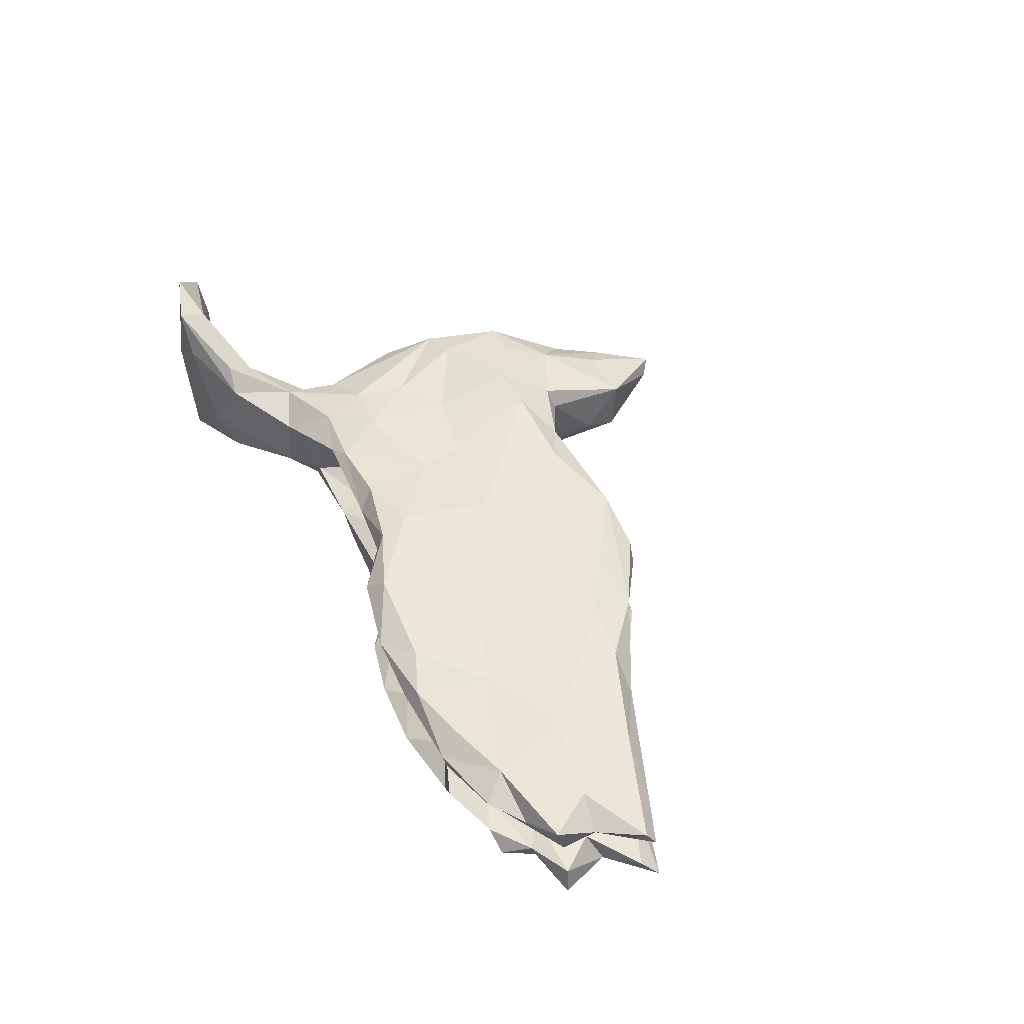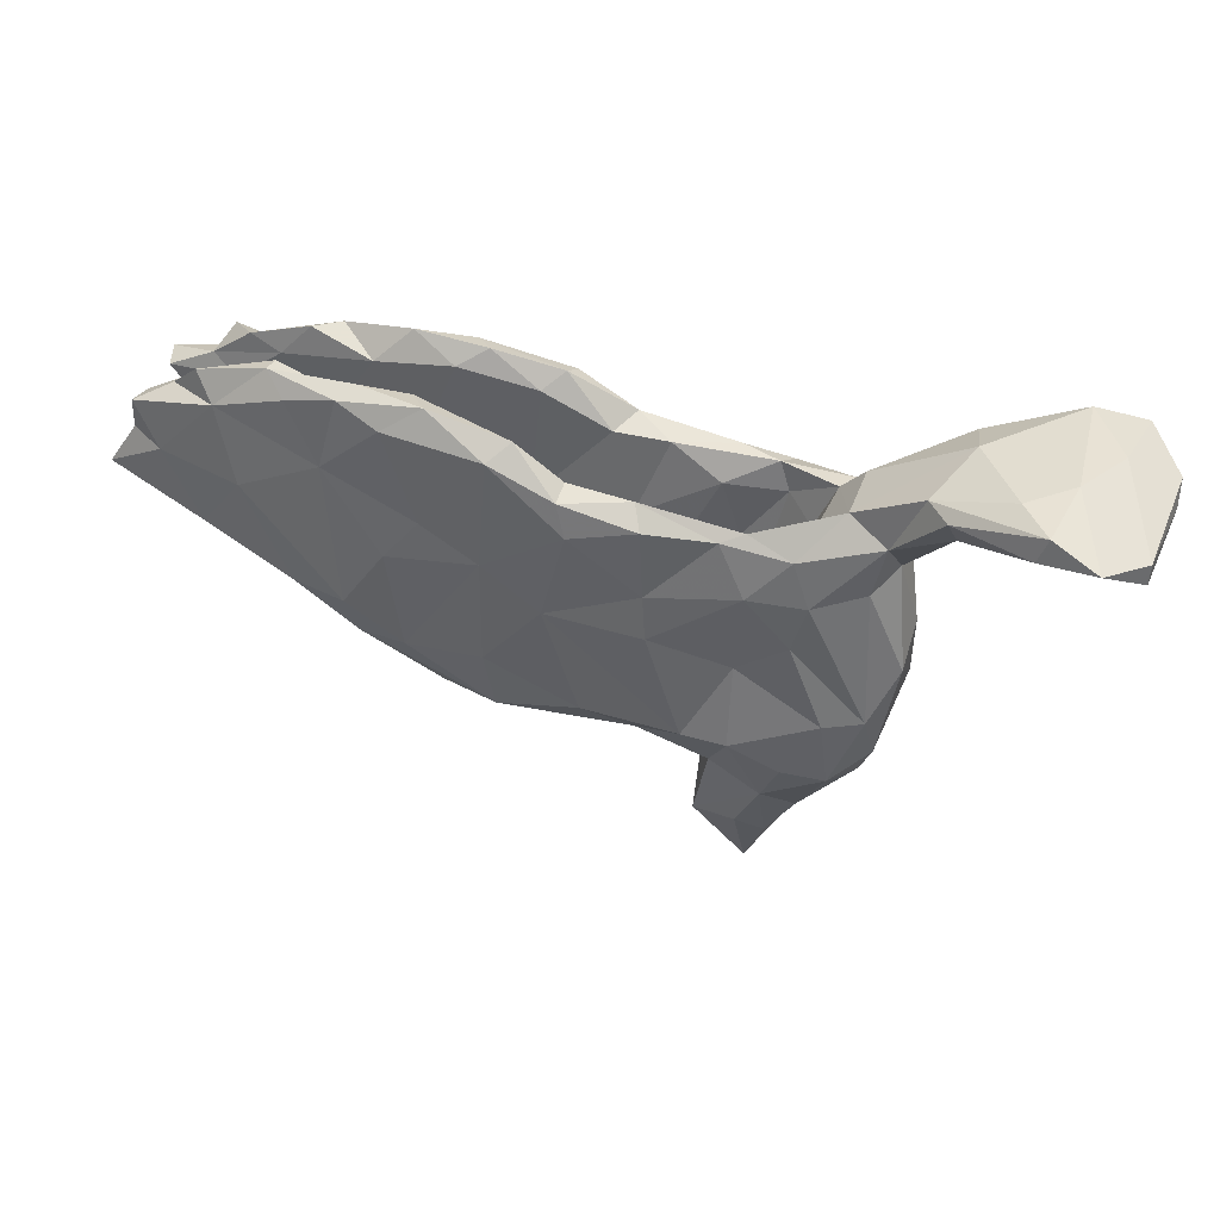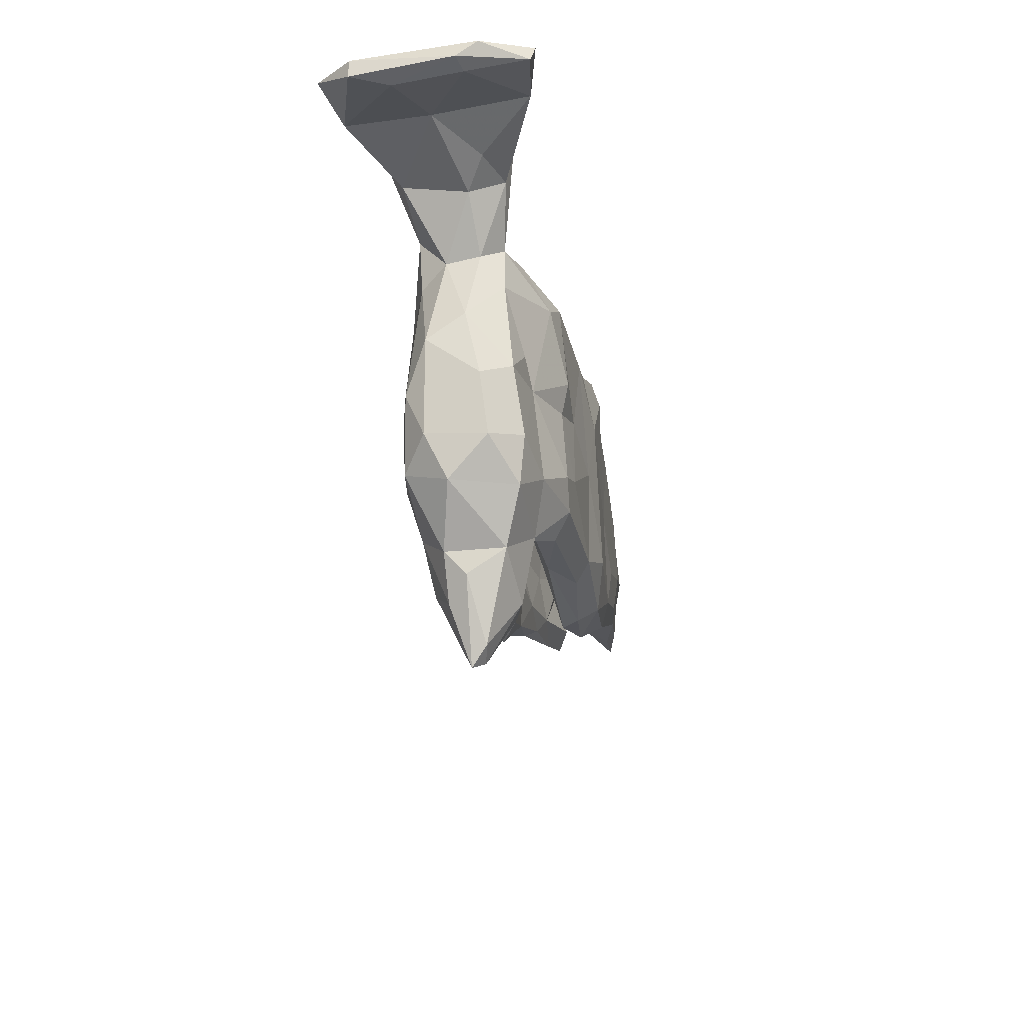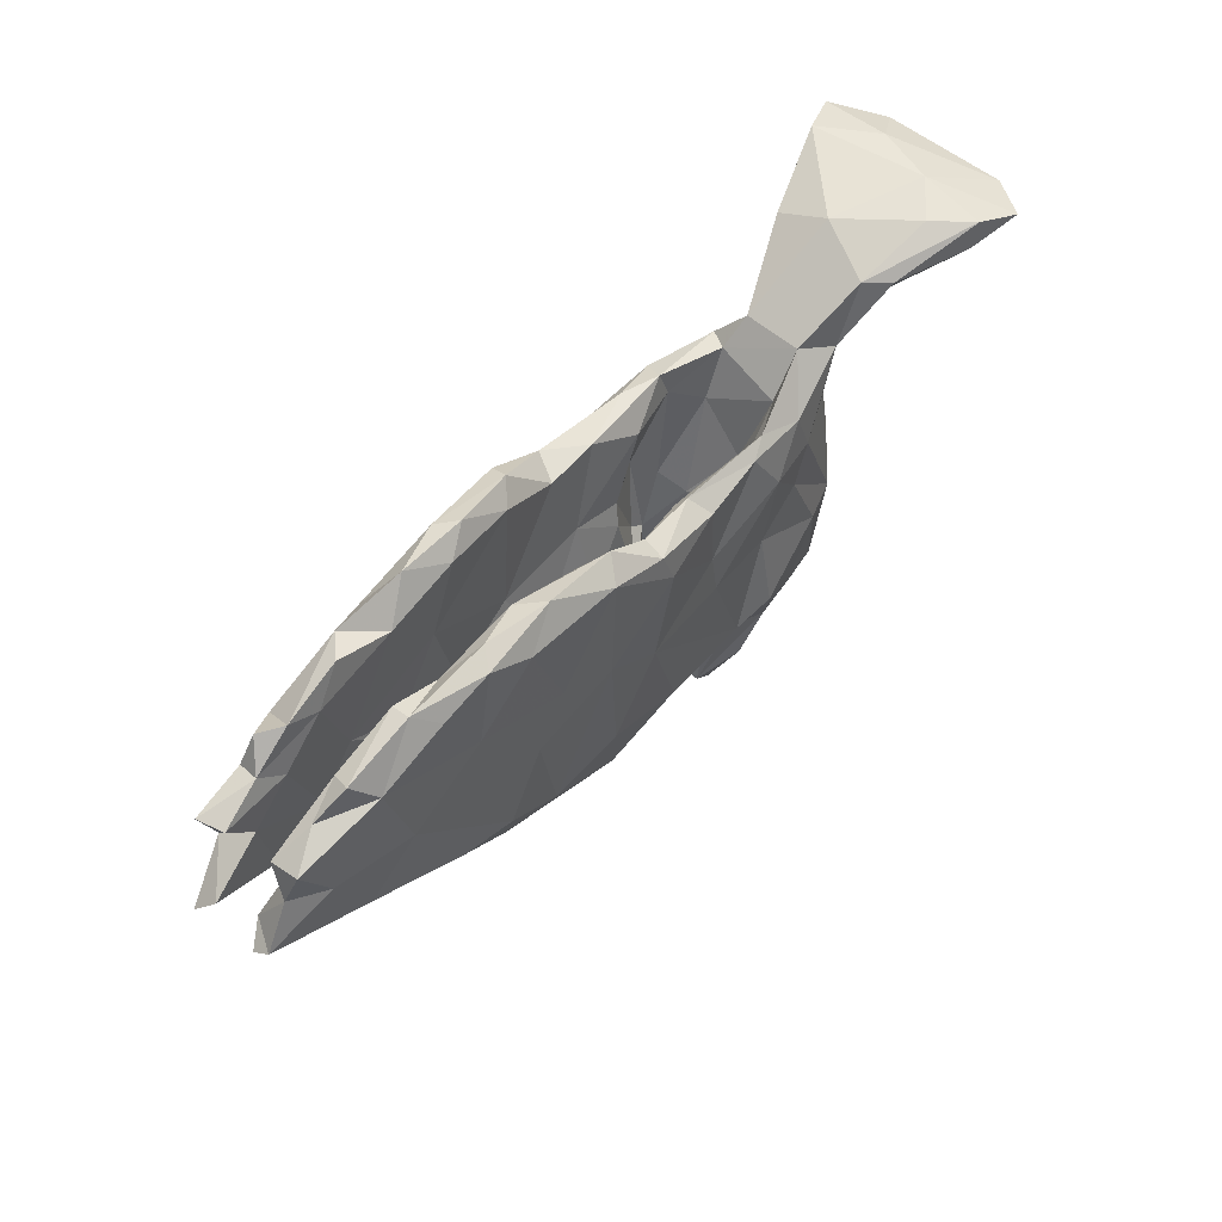
<metadata>
{"format":"obj","ext":"obj","renderer":"f3d","projection":"perspective","resolution":1024,"background":"white","views":[{"elev":49.6,"azim":-116.9,"up":"+Z"},{"elev":40.4,"azim":18.8,"up":"+Y"},{"elev":-31.9,"azim":101.0,"up":"+Y"},{"elev":55.3,"azim":-50.1,"up":"+Y"}]}
</metadata>
<code>
v -0.5267 0.2063 -0.04847
v 0.3614 0.1325 0.05684
v -0.4515 -0.09531 0.1309
v -0.1251 -0.1548 0.1471
v -0.552 -0.009348 -0.04931
v 0.2819 -0.5844 0.02204
v 0.1974 -0.2327 0.1353
v 0.5003 0.1057 0.02932
v -0.6439 0.1676 -0.09297
v -0.3745 -0.006605 -0.05749
v 0.5684 0.277 -0.1042
v -0.5342 0.06813 0.1238
v 0.3585 -0.4462 0.01646
v -0.3125 0.2736 -0.08705
v 0.1188 0.1287 -0.1463
v -0.7206 0.1528 0.03833
v 0.8163 0.2549 -0.181
v 0.4764 -0.1151 -0.0864
v 0.01384 0.1145 0.1422
v -0.1027 0.2097 -0.07802
v 0.2794 -0.4409 0.08712
v -0.3332 -0.06939 0.05055
v -0.6497 0.1787 -0.05437
v 0.2591 -0.458 -0.06033
v 0.1268 -0.04757 -0.05856
v 0.8551 0.2342 0.1198
v 0.1257 0.141 0.1258
v 0.2597 -0.5675 0.002078
v 0.828 0.2277 0.05232
v 0.3562 0.1338 0.1112
v 0.04372 -0.06999 -0.1479
v 0.04378 -0.2649 -0.06791
v 0.3591 -0.02886 0.1138
v -0.03765 -0.2213 -0.04695
v 0.3721 -0.4072 0.05318
v -0.6009 -0.01554 0.04705
v -0.6586 0.1952 0.06187
v -0.2365 0.2353 -0.06277
v -0.7538 0.03386 0.02758
v -0.721 0.166 0.09136
v -0.2842 0.2318 0.1288
v -0.4965 -0.09806 -0.1129
v 0.7385 0.3246 0.05001
v 0.2755 -0.2282 0.1421
v 0.3839 0.0558 0.1146
v 0.4213 0.2068 -0.04457
v 0.2005 -0.4639 0.05829
v 0.4198 0.202 0.05466
v -0.4753 0.2599 -0.06066
v -0.3717 0.2197 -0.05647
v 0.1931 0.1073 -0.07387
v 0.002407 0.06393 -0.1558
v 0.4717 0.1423 -0.07007
v -0.6875 -0.02056 -0.08972
v -0.483 0.2733 0.08379
v 0.7885 0.3092 -0.05938
v 0.1123 -0.1687 0.03425
v -0.255 -0.03467 -0.05773
v 0.01045 0.1503 -0.09145
v 0.7237 0.2502 0.008285
v 0.2127 -0.32 0.06202
v 0.4166 -0.318 -0.08637
v -0.2111 -0.23 0.04267
v -0.5702 0.2007 0.1081
v 0.3612 -0.404 -0.05237
v 0.2106 0.1547 -0.1221
v -0.3995 0.2438 0.05894
v -0.3476 -0.1598 -0.05235
v 0.8368 0.228 -0.07337
v -0.3668 0.218 -0.1247
v -0.7053 0.06046 -0.09322
v 0.2562 -0.05589 -0.08379
v 0.856 0.2689 0.1182
v 0.3574 -0.2763 0.1233
v 0.2782 -0.09308 -0.04026
v -0.5639 0.185 -0.1126
v -0.2059 -0.01456 -0.1397
v 0.7039 0.2706 0.1678
v -0.678 0.08199 -0.04346
v -0.2178 0.2568 -0.1197
v -0.7264 0.1456 -0.04308
v -0.3493 -0.1822 0.1178
v 0.352 0.08919 -0.1307
v 0.8049 0.29 -0.1881
v -0.1216 0.004875 -0.0757
v 0.4905 -0.2442 0.06454
v -0.6136 -0.03504 0.1054
v 0.1493 -0.1981 -0.03982
v -0.4785 0.06319 -0.05407
v 0.2924 0.1333 -0.1379
v 0.5178 -0.1486 -0.0363
v 0.185 -0.000649 0.09331
v 0.03689 0.1641 -0.1408
v 0.2357 -0.05096 0.07633
v 0.6316 0.2293 -0.06157
v -0.08068 0.242 0.09966
v 0.367 -0.09475 -0.1004
v 0.0499 -0.1254 -0.04283
v 0.5835 0.308 -0.01963
v 0.2336 -0.3126 0.09334
v 0.04817 0.009074 -0.07738
v 0.3985 0.1574 -0.08974
v -0.2877 0.1122 -0.062
v 0.4667 0.07845 0.08034
v 0.01519 0.09314 0.07706
v 0.5841 0.2208 0.09134
v 0.1308 0.02048 0.1262
v 0.1898 -0.2772 0.06228
v 0.09563 0.1511 0.07581
v -0.3905 0.1366 0.1226
v -0.2362 -0.2577 0.0694
v 0.1972 -0.1817 -0.1456
v 0.03142 -0.2246 0.137
v 0.2412 -0.2091 0.04123
v -0.3315 0.2779 0.08466
v 0.5224 -0.0724 0.05782
v -0.4822 0.2672 0.05147
v -0.3093 -0.2059 -0.1155
v 0.4301 -0.2848 0.1104
v -0.1262 0.02629 0.1402
v -0.4366 0.2527 -0.1006
v -0.1023 0.08338 0.07115
v -0.1813 -0.1724 0.03324
v 0.4241 -0.05909 -0.09716
v -0.5194 0.02246 -0.1229
v 0.5246 -0.02629 -0.01149
v 0.7213 0.3174 -0.1559
v -0.000672 0.1844 0.09702
v -0.2443 -0.2594 -0.08243
v -0.288 -8.8e-05 0.1377
v -0.2183 0.2747 0.1057
v -0.7937 -0.006019 -0.0656
v 0.2012 -0.09777 0.0752
v -0.6756 0.09038 0.1042
v -0.03054 -0.1773 0.03341
v -0.06984 0.2343 -0.1094
v 0.144 -0.08945 0.06604
v 0.1585 -0.02869 -0.1394
v -0.7762 0.02383 -0.03415
v -0.6179 0.2233 -0.08368
v 0.1961 -0.2745 -0.06524
v -0.3602 -0.1052 0.1436
v -0.7151 0.1009 0.04739
v -0.0276 -0.01716 0.0654
v -0.002602 0.1712 0.1343
v 0.4786 0.05543 -0.07181
v 0.2545 -0.07086 -0.1332
v 0.7973 0.287 0.1906
v -0.4557 -0.1277 -0.07176
v 0.2812 -0.3418 -0.0867
v -0.06477 0.1634 -0.1577
v -0.4494 -0.06043 0.05188
v -0.1124 -0.2628 0.1291
v -0.07437 -0.1304 -0.04735
v 0.2979 -0.5528 -0.006402
v 0.1127 -0.2686 0.1031
v 0.1051 0.152 -0.09231
v -0.09455 -0.2743 0.0796
v -0.7105 -0.02282 0.06189
v 0.2544 -0.2073 -0.1414
v -0.3891 -0.119 -0.1308
v -0.7913 0.007435 0.05063
v -0.369 -0.1525 0.06125
v -0.2339 -0.1931 -0.1399
v 0.4379 -0.2332 -0.09866
v 0.2087 -0.2518 -0.1368
v -0.1942 -0.1416 -0.03796
v 0.8662 0.2626 -0.1027
v 0.2679 -0.0166 -0.1474
v -0.6068 0.1456 -0.04337
v 0.5362 0.2739 0.08223
v 0.1699 0.1123 0.06173
v -0.06328 0.2178 -0.1428
v -0.4465 0.24 0.1115
v 0.1998 -0.4547 -0.03898
v 0.6685 0.3172 0.1037
v -0.1699 0.002176 0.06727
v -0.06964 -0.1982 -0.1546
v 0.279 0.1282 0.08272
v -0.5611 0.06898 0.05563
v 0.08208 -0.2546 0.05017
v 0.4629 -0.322 0.02796
v 0.2176 -0.1581 -0.08216
v -0.6414 -0.05915 -0.07931
v -0.3574 0.263 0.1154
v -0.3684 0.1277 0.06046
v -0.253 0.2632 0.06279
v -0.6055 0.2435 0.08185
v 0.2162 -0.01374 -0.1094
v -0.1126 0.2182 0.1359
v 0.28 0.1591 0.09724
v -0.4939 0.1627 0.05586
v 0.2942 0.09985 -0.09681
v -0.2196 0.2098 -0.1347
v 0.5734 0.2656 0.1176
v -0.4875 -0.08117 -0.04928
v 0.01927 -0.2452 -0.141
v -0.5522 -0.06764 0.06016
v -0.5125 -0.0981 0.08025
v -0.1872 0.2641 -0.08768
v 0.5796 0.1962 -0.02642
v 0.1058 0.001218 0.06085
v 0.3212 -0.481 0.05414
v 0.1365 -0.007876 -0.07025
v 0.7204 0.3147 0.167
v 0.2771 0.1508 -0.1013
v -0.3625 0.03513 0.06872
v -0.7852 0.02435 0.07763
v -0.1389 -0.2606 -0.133
v 0.3795 0.1585 -0.05783
v 0.4873 0.1701 0.08154
v -0.5952 0.2269 0.04734
v 0.2889 0.06113 0.1302
v -0.2137 0.1296 0.06311
v 0.2269 -0.3136 -0.06961
v -0.02802 -0.2517 0.05747
v -0.02667 -0.04074 0.1425
v 0.1374 -0.05682 0.1317
v -0.2269 0.07643 0.1333
v 0.1928 -0.3952 -0.01565
v -0.336 -0.09048 -0.04787
v 0.2886 -0.06154 0.01861
v 0.3227 -0.355 0.1019
v 0.5614 0.2226 -0.08963
v 0.4175 -0.1682 0.1186
v -0.005238 -0.2744 -0.1133
v 0.3377 -0.2609 -0.1132
v 0.1064 0.1706 0.09107
v 0.2362 -0.2477 -0.03778
v 0.1745 -0.2867 -0.1042
v 0.7126 0.2733 -0.1625
v 0.2742 -0.08714 0.1176
v 0.2428 0.1443 0.1137
v -0.1255 -0.287 -0.09554
v -0.7356 0.09913 0.07119
v 0.3227 0.008804 0.02655
v -0.3058 -0.08539 -0.1388
v 0.8681 0.2343 -0.06518
v -0.7394 0.1516 -0.08722
v 0.4875 -0.2551 -0.04544
v 0.1947 -0.1443 -0.08734
v -0.1977 -0.26 -0.05515
v -0.1213 0.2197 0.07254
v -0.58 0.2289 -0.05515
v -0.6867 0.105 -0.1055
v 0.3412 0.07168 -0.05774
v -0.6589 -0.02678 -0.0379
v -0.2595 -0.1666 0.1422
v -0.5104 0.1018 -0.1215
v -0.2126 -0.2623 0.1026
v 0.4809 -0.1569 0.1003
v 0.5006 0.1134 -0.03236
f 216 181 156
f 156 61 100
f 223 35 119
f 47 21 223
f 217 120 4
f 113 217 4
f 113 7 217
f 144 177 122
f 74 119 225
f 163 82 199
f 199 82 3
f 3 82 142
f 142 82 248
f 153 4 248
f 4 153 113
f 113 156 7
f 156 100 7
f 100 223 44
f 100 44 7
f 223 74 44
f 74 223 119
f 163 111 82
f 111 250 82
f 82 250 153
f 82 153 248
f 250 158 153
f 216 156 153
f 153 156 113
f 148 43 205
f 148 205 78
f 26 148 78
f 26 73 148
f 52 178 77
f 138 169 147
f 31 138 112
f 151 52 77
f 15 138 31
f 52 15 31
f 169 138 90
f 151 77 194
f 15 52 93
f 52 151 93
f 151 194 173
f 17 69 231
f 11 231 224
f 17 84 168
f 56 84 127
f 231 84 17
f 127 84 231
f 231 11 127
f 83 90 102
f 206 193 210
f 102 206 210
f 102 90 206
f 90 66 206
f 59 136 20
f 93 173 136
f 136 200 20
f 80 200 136
f 173 80 136
f 200 80 14
f 14 80 70
f 11 224 53
f 69 17 238
f 60 231 69
f 95 231 60
f 17 168 238
f 168 84 56
f 11 99 127
f 197 112 166
f 178 197 209
f 164 178 209
f 166 112 160
f 31 112 197
f 178 31 197
f 77 178 164
f 178 52 31
f 194 80 173
f 224 231 95
f 199 3 87
f 159 199 87
f 151 173 93
f 169 90 83
f 15 90 138
f 80 194 70
f 93 136 59
f 66 93 157
f 206 66 157
f 83 102 53
f 83 53 146
f 70 121 14
f 157 93 59
f 15 93 66
f 51 206 157
f 90 15 66
f 193 206 51
f 76 140 244
f 70 249 76
f 70 76 121
f 194 77 70
f 157 59 101
f 189 193 51
f 97 83 146
f 76 9 140
f 76 249 9
f 249 245 9
f 249 70 125
f 193 189 72
f 97 146 124
f 18 124 146
f 245 239 9
f 119 251 225
f 44 74 225
f 44 232 7
f 232 218 7
f 120 248 4
f 120 130 248
f 248 130 142
f 3 142 12
f 12 87 3
f 208 87 134
f 225 232 44
f 7 218 217
f 218 107 217
f 130 110 142
f 110 12 142
f 134 87 12
f 251 33 225
f 33 232 225
f 251 45 33
f 208 159 87
f 235 208 134
f 94 133 92
f 212 192 180
f 212 16 37
f 180 16 212
f 37 40 64
f 37 16 40
f 251 104 45
f 116 104 251
f 116 8 104
f 2 236 94
f 2 94 179
f 172 179 92
f 172 202 105
f 192 67 186
f 48 191 30
f 188 37 64
f 212 37 188
f 172 109 191
f 172 105 109
f 109 128 228
f 105 122 243
f 122 214 243
f 214 187 243
f 214 186 67
f 214 67 187
f 117 67 192
f 67 117 55
f 117 188 55
f 117 212 188
f 117 192 212
f 104 8 211
f 48 2 191
f 2 179 191
f 187 67 115
f 133 114 108
f 137 133 108
f 135 123 177
f 123 22 177
f 22 152 207
f 109 105 128
f 233 228 27
f 30 233 213
f 211 30 45
f 174 110 185
f 190 41 219
f 228 128 145
f 27 228 145
f 27 145 19
f 107 233 27
f 233 107 213
f 30 213 45
f 174 64 110
f 190 120 19
f 107 27 19
f 213 33 45
f 64 40 134
f 110 64 12
f 41 110 219
f 219 120 190
f 19 120 217
f 107 19 217
f 179 94 92
f 213 107 218
f 213 218 232
f 232 33 213
f 235 134 40
f 64 134 12
f 219 110 130
f 219 130 120
f 208 39 162
f 94 114 133
f 57 202 137
f 57 135 202
f 202 135 144
f 144 135 177
f 22 207 177
f 207 152 180
f 152 36 180
f 36 16 180
f 36 39 143
f 36 143 16
f 143 39 235
f 39 208 235
f 137 202 92
f 202 144 105
f 105 144 122
f 143 235 16
f 40 16 235
f 202 172 92
f 133 137 92
f 91 116 86
f 236 222 94
f 179 172 191
f 191 109 228
f 128 243 96
f 243 187 96
f 8 106 211
f 99 48 171
f 201 60 106
f 56 43 73
f 99 171 176
f 28 155 6
f 6 13 203
f 155 13 6
f 47 175 28
f 155 65 13
f 220 175 47
f 13 65 35
f 65 182 35
f 229 220 61
f 229 61 114
f 182 240 86
f 240 91 86
f 222 75 114
f 75 229 114
f 48 210 2
f 201 106 8
f 203 223 21
f 203 35 223
f 100 47 223
f 61 47 100
f 35 182 119
f 108 61 156
f 158 216 153
f 63 216 158
f 111 158 250
f 111 63 158
f 163 63 111
f 182 86 119
f 112 138 147
f 112 147 160
f 77 164 237
f 197 166 230
f 70 77 125
f 169 83 97
f 147 169 97
f 124 18 97
f 249 125 245
f 71 245 125
f 161 125 237
f 237 125 77
f 160 147 97
f 97 18 165
f 71 125 54
f 160 97 227
f 165 227 97
f 125 42 54
f 54 42 184
f 161 42 125
f 237 164 161
f 166 160 227
f 42 118 149
f 42 161 118
f 161 164 118
f 215 230 166
f 166 227 150
f 150 227 62
f 114 61 108
f 181 108 156
f 135 181 216
f 123 216 63
f 123 135 216
f 86 251 119
f 181 57 108
f 57 181 135
f 22 63 163
f 123 63 22
f 198 163 199
f 152 163 198
f 22 163 152
f 198 36 152
f 198 199 159
f 159 36 198
f 39 36 159
f 208 162 159
f 162 39 159
f 57 137 108
f 86 116 251
f 94 222 114
f 72 183 75
f 101 154 98
f 5 89 170
f 79 5 170
f 5 79 247
f 18 126 91
f 25 101 98
f 101 85 154
f 85 103 58
f 170 81 79
f 239 245 71
f 239 71 81
f 18 146 126
f 246 72 75
f 51 101 204
f 204 101 25
f 59 85 101
f 59 20 85
f 85 20 103
f 103 50 89
f 89 1 170
f 1 23 170
f 170 23 81
f 244 140 23
f 140 9 23
f 239 81 23
f 9 239 23
f 51 157 101
f 103 38 50
f 1 89 50
f 1 244 23
f 146 252 126
f 146 53 252
f 210 193 246
f 204 25 241
f 189 51 204
f 193 72 246
f 32 141 88
f 32 230 141
f 32 88 34
f 34 154 167
f 242 34 167
f 242 167 68
f 226 230 32
f 150 62 65
f 252 201 8
f 210 246 2
f 236 246 75
f 62 240 182
f 149 129 68
f 141 230 215
f 141 215 229
f 65 62 182
f 129 242 68
f 129 234 242
f 234 32 242
f 242 32 34
f 215 150 175
f 215 175 220
f 229 215 220
f 175 150 24
f 150 65 24
f 24 65 155
f 175 24 28
f 24 155 28
f 43 99 176
f 238 168 73
f 238 73 26
f 60 69 29
f 238 26 29
f 69 238 29
f 46 48 99
f 95 60 201
f 46 210 48
f 126 252 8
f 116 126 8
f 246 236 2
f 75 222 236
f 91 126 116
f 196 149 68
f 165 240 62
f 183 141 229
f 183 88 141
f 183 241 88
f 34 88 98
f 34 98 154
f 58 221 167
f 221 68 167
f 68 221 196
f 247 196 5
f 184 149 196
f 184 196 247
f 132 247 139
f 132 184 247
f 54 184 132
f 240 165 91
f 165 18 91
f 75 183 229
f 88 241 25
f 88 25 98
f 154 85 167
f 58 10 221
f 10 89 221
f 5 196 221
f 89 5 221
f 247 79 139
f 132 71 54
f 85 58 167
f 71 139 79
f 71 132 139
f 42 149 184
f 103 20 38
f 50 49 1
f 121 49 50
f 49 244 1
f 49 121 244
f 53 224 252
f 200 14 38
f 20 200 38
f 38 14 50
f 14 121 50
f 224 201 252
f 53 102 46
f 102 210 46
f 201 224 95
f 11 53 46
f 11 46 99
f 168 56 73
f 127 99 43
f 226 32 234
f 209 226 234
f 209 197 226
f 129 209 234
f 118 209 129
f 164 209 118
f 215 166 150
f 226 197 230
f 118 129 149
f 227 165 62
f 76 244 121
f 56 127 43
f 19 145 190
f 185 110 41
f 61 220 47
f 28 6 47
f 171 48 211
f 195 171 211
f 67 55 115
f 131 96 187
f 104 211 45
f 105 243 128
f 47 6 21
f 13 35 203
f 6 203 21
f 205 176 171
f 205 43 176
f 73 43 148
f 171 195 205
f 195 106 78
f 205 195 78
f 106 60 78
f 60 29 78
f 78 29 26
f 195 211 106
f 115 55 185
f 131 187 115
f 115 185 131
f 131 185 41
f 190 131 41
f 190 96 131
f 128 96 145
f 145 96 190
f 191 228 233
f 30 191 233
f 48 30 211
f 55 188 64
f 55 64 174
f 185 55 174
f 189 204 241
f 189 241 183
f 72 189 183
f 81 71 79
f 58 103 10
f 10 103 89
f 207 214 177
f 192 186 207
f 180 192 207
f 186 214 207
f 214 122 177

</code>
